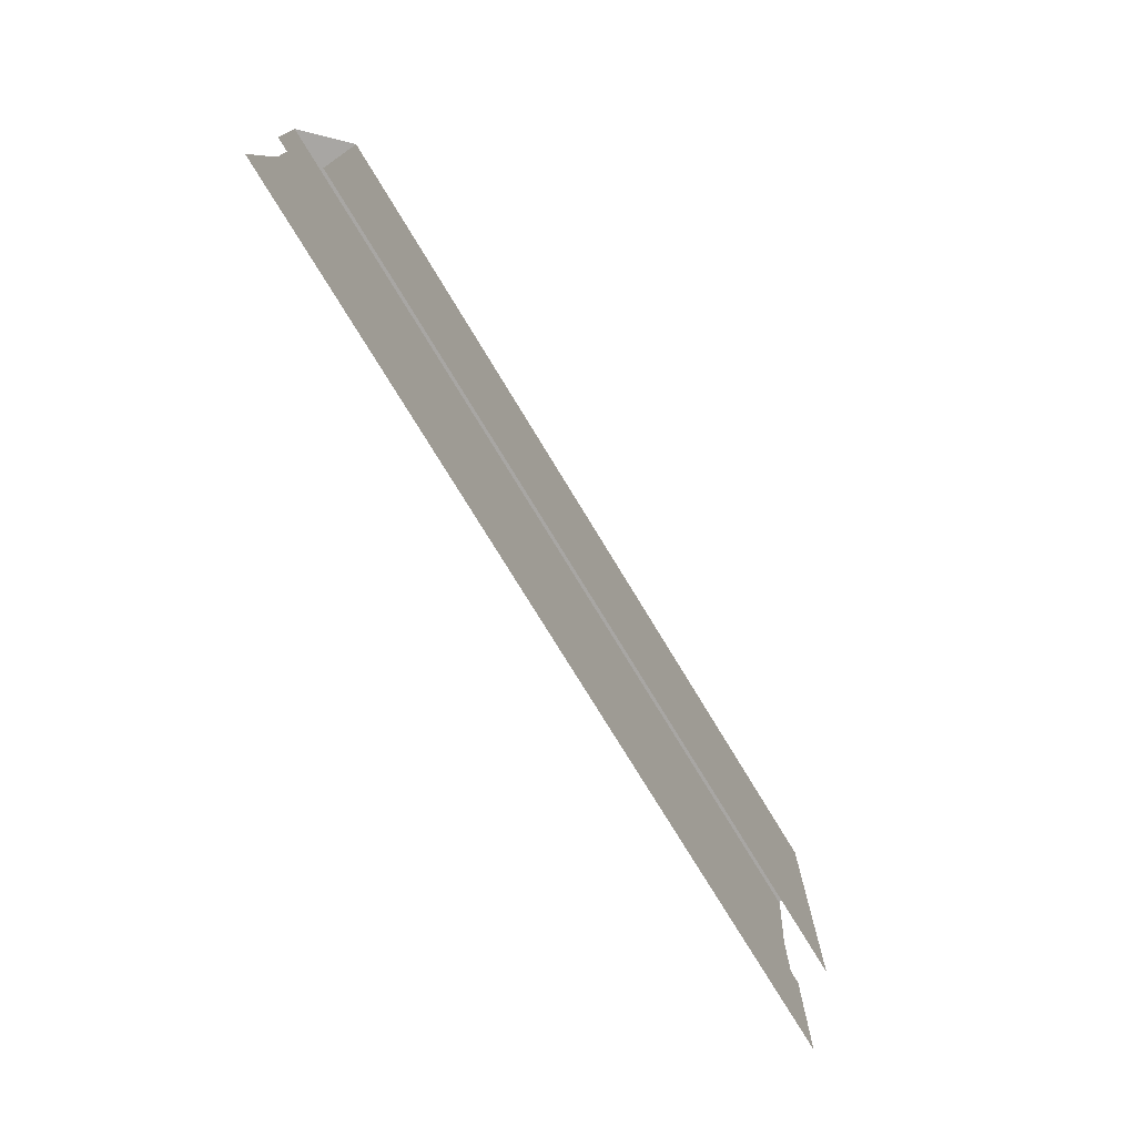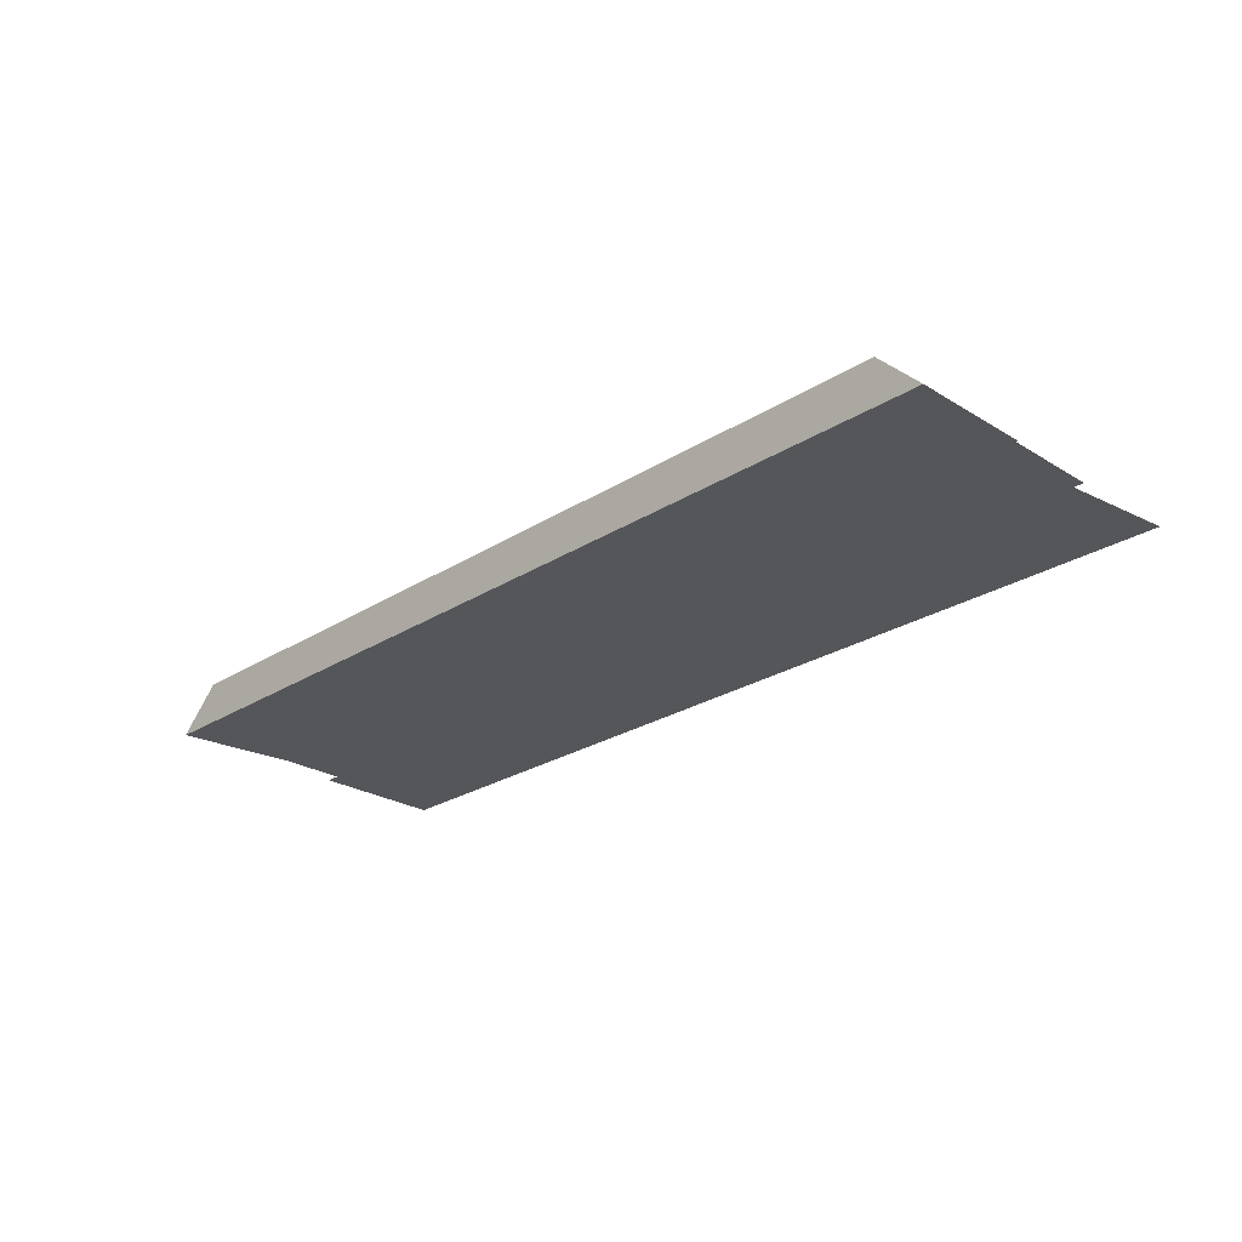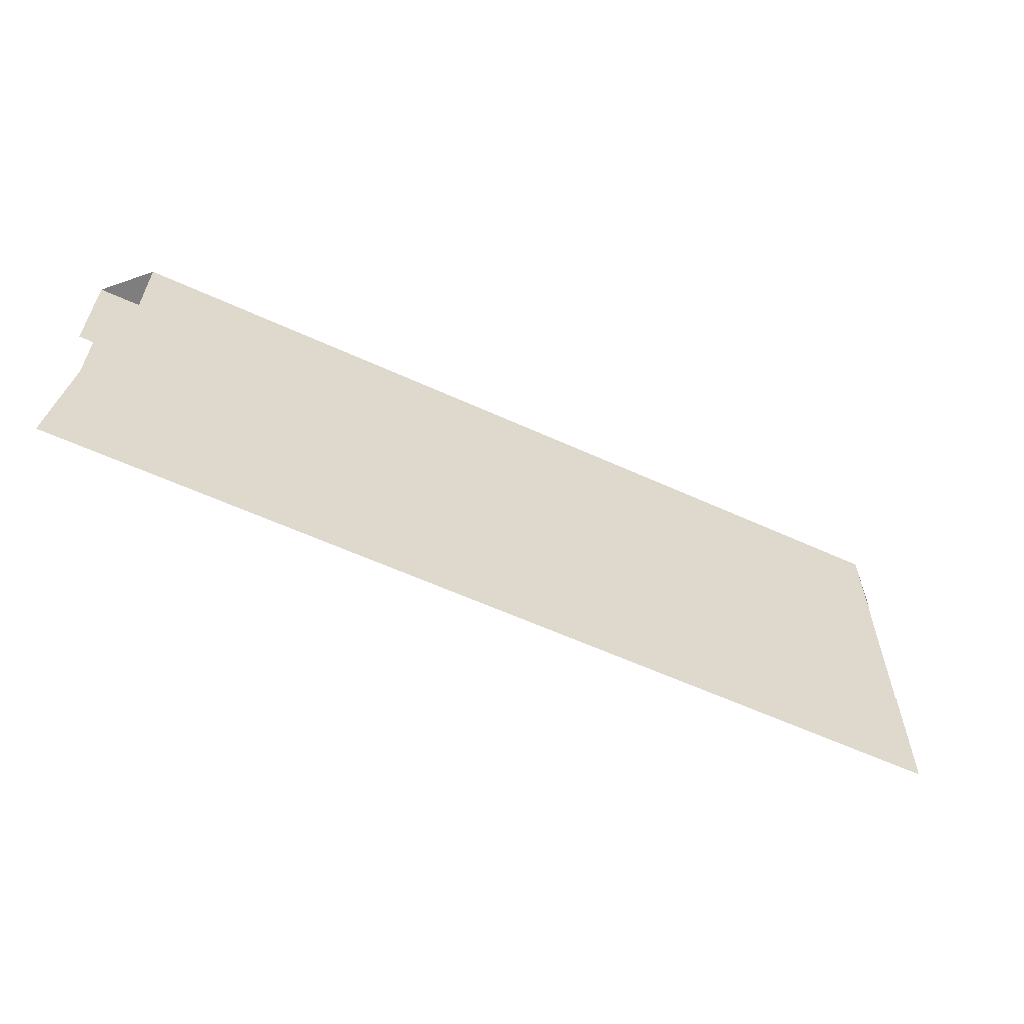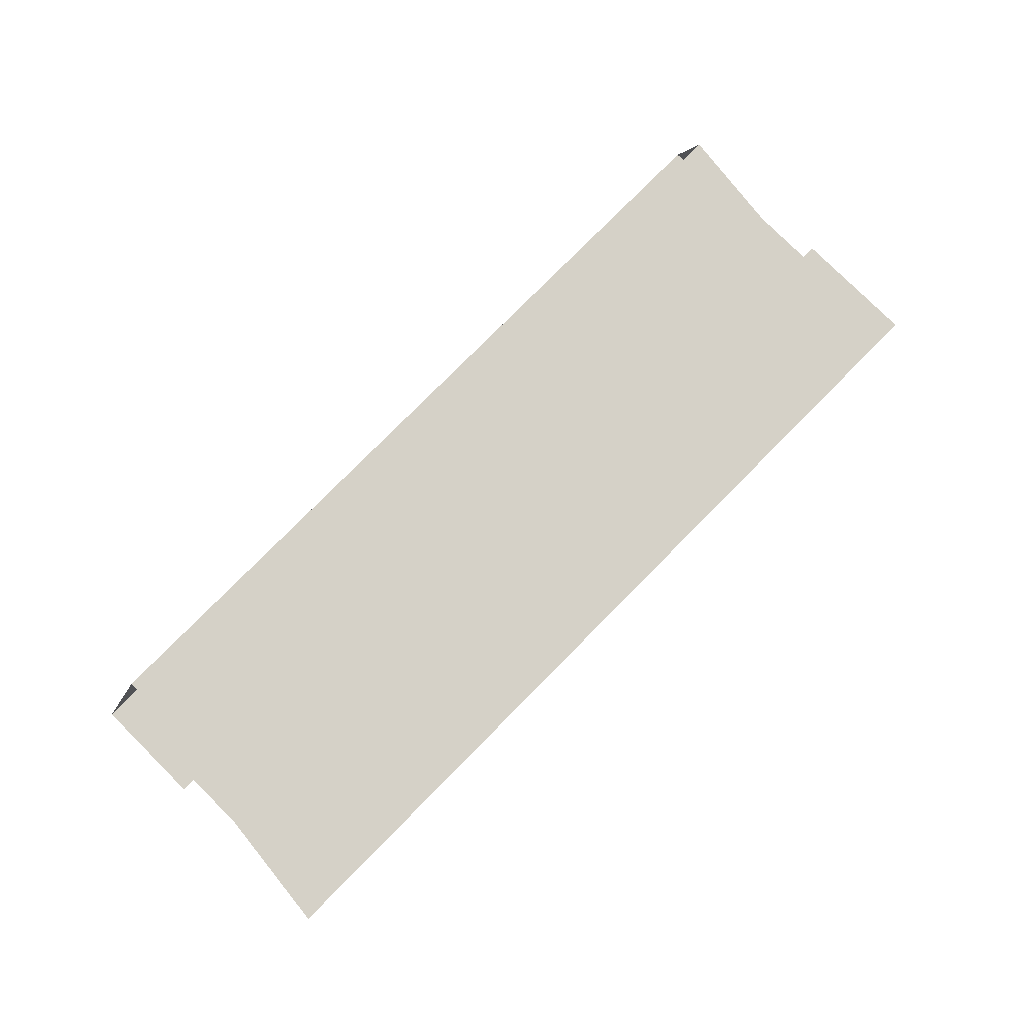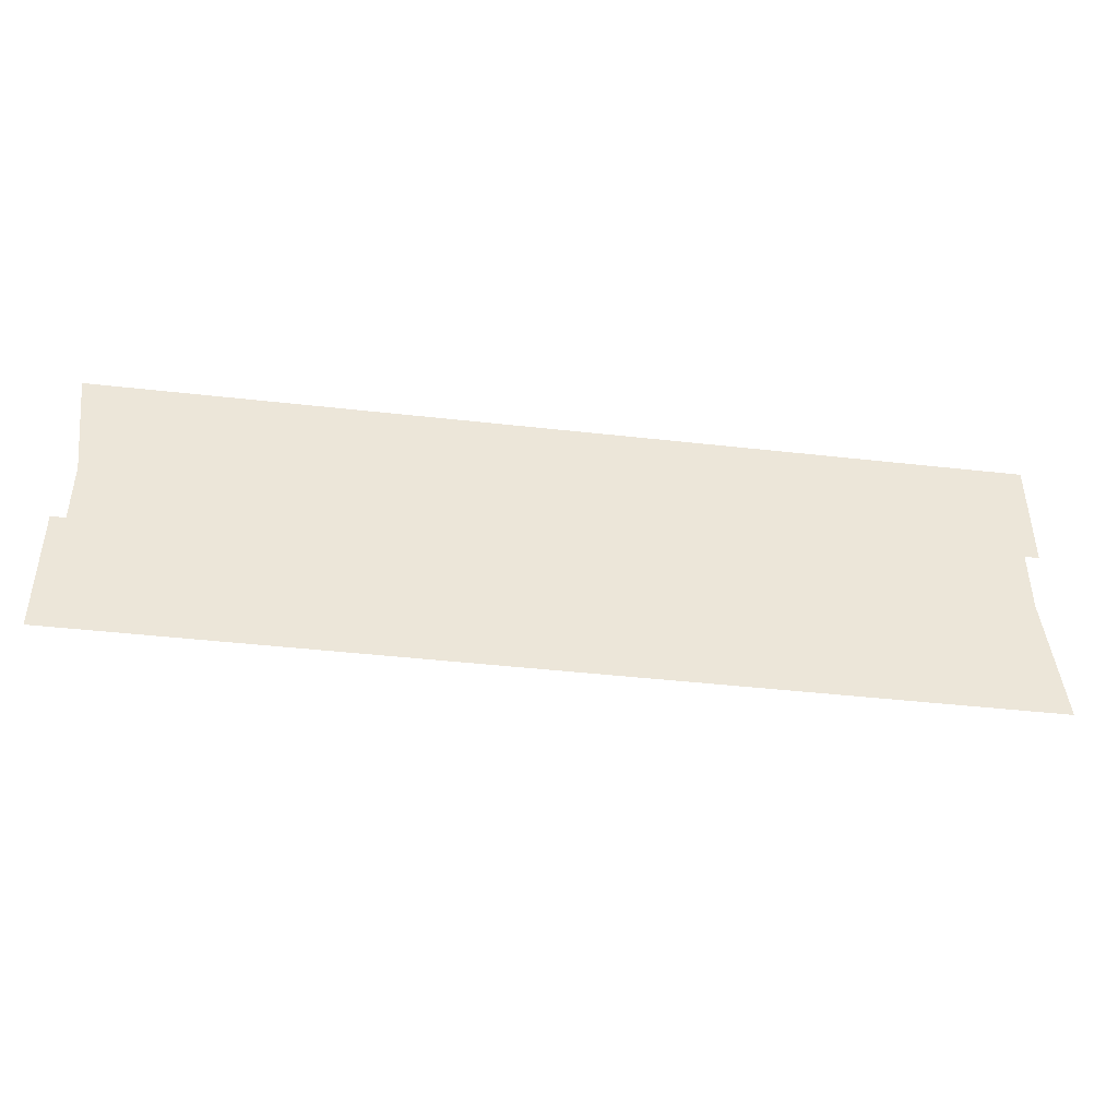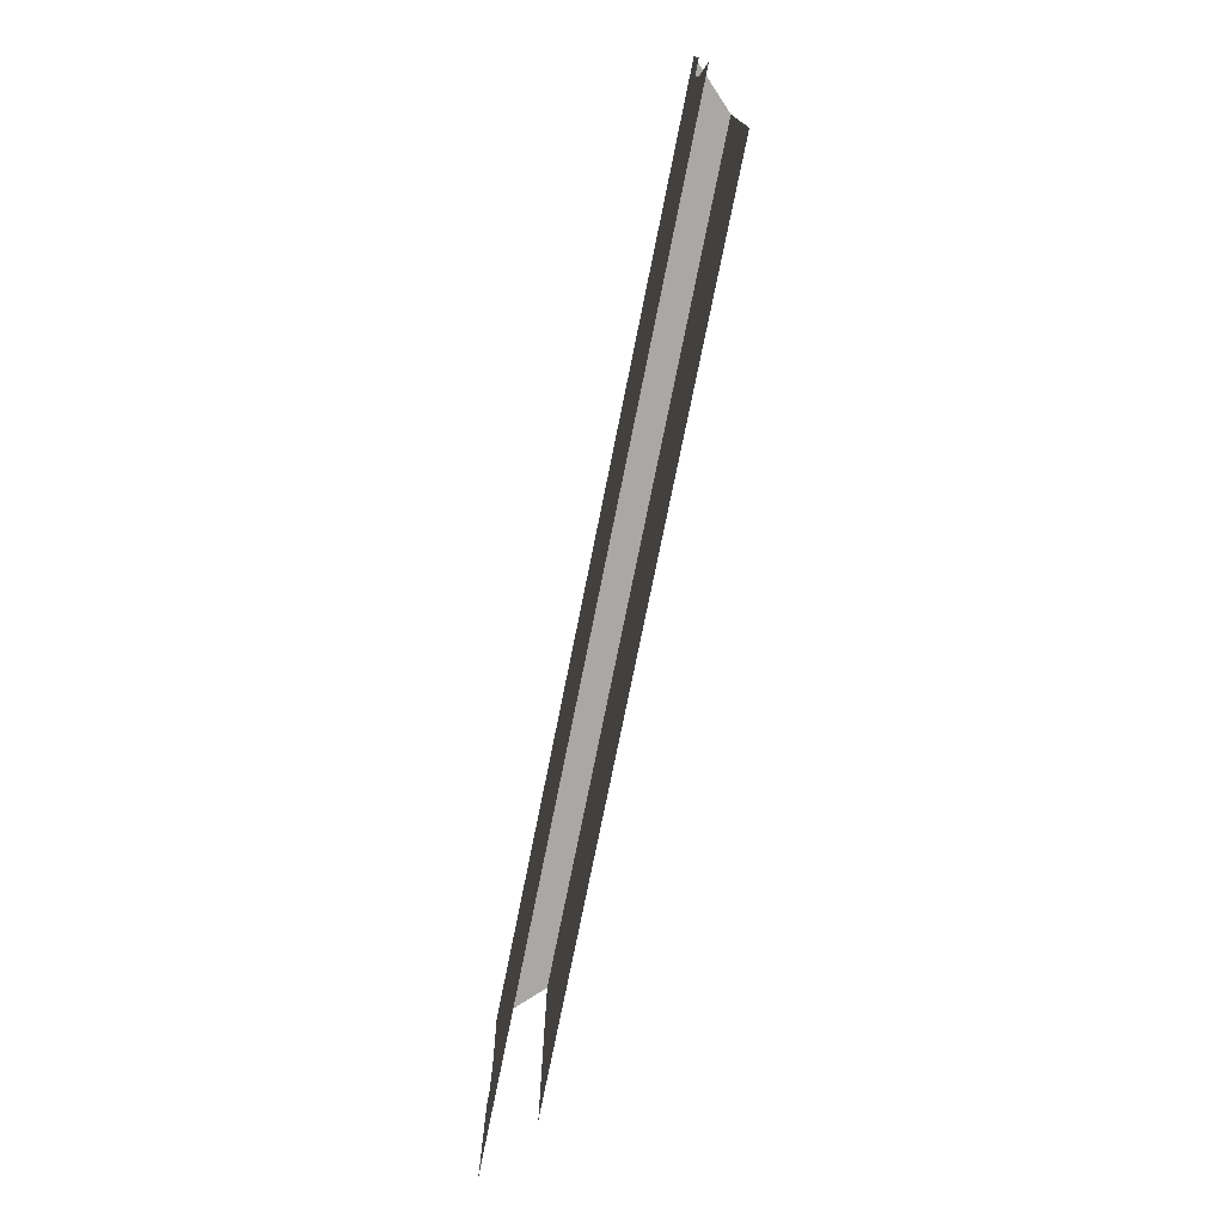
<metadata>
{"format":"obj","ext":"obj","renderer":"f3d","projection":"perspective","resolution":1024,"background":"white","views":[{"elev":-74.3,"azim":-58.9,"up":"+Y"},{"elev":-25.4,"azim":-134.6,"up":"+Z"},{"elev":-59.4,"azim":-25.2,"up":"+Y"},{"elev":79.4,"azim":-45.2,"up":"+Z"},{"elev":-43.3,"azim":172.4,"up":"+Y"},{"elev":-75.2,"azim":-101.4,"up":"+Y"}]}
</metadata>
<code>
v 0.4896 -0.1167 -0.07639
v 0.05276 -0.1167 -0.07639
v 0.05276 0.02313 -0.07639
v 0.4896 0.02313 -0.07639
v 0.5113 0.02313 -0.09809
v 0.03106 0.02313 -0.09809
v 0.03106 -0.03625 -0.09809
v 0.03853 -0.03625 -0.09809
v 0.5038 -0.03625 -0.09809
v 0.03853 -0.06939 -0.09809
v 0.5038 -0.06939 -0.09809
v 0.5113 -0.06939 -0.09809
v 0.5113 -0.1366 -0.09809
v 0.03106 -0.1366 -0.09809
f 1 3 2
f 3 1 4
f 4 5 3
f 6 3 5
f 5 7 6
f 7 5 8
f 8 5 10
f 10 5 9
f 11 10 9
f 13 10 11
f 14 10 13
f 13 11 12
f 2 3 1
f 4 1 3
f 3 5 4
f 5 3 6
f 6 7 5
f 8 5 7
f 10 5 8
f 9 5 10
f 9 10 11
f 11 10 13
f 13 10 14
f 12 11 13

</code>
